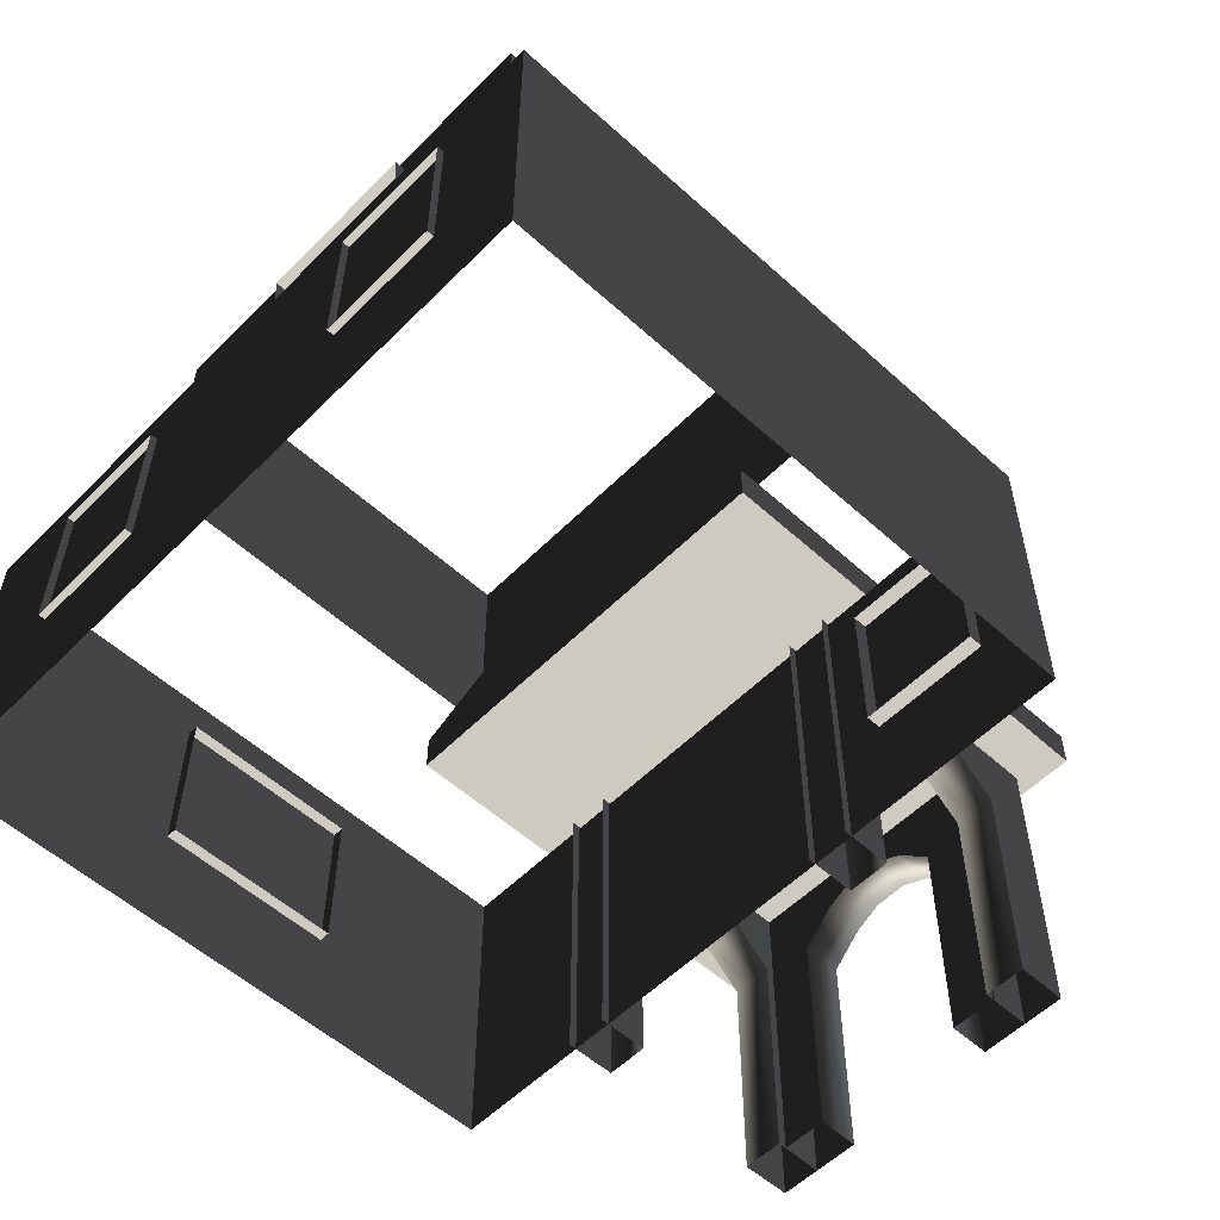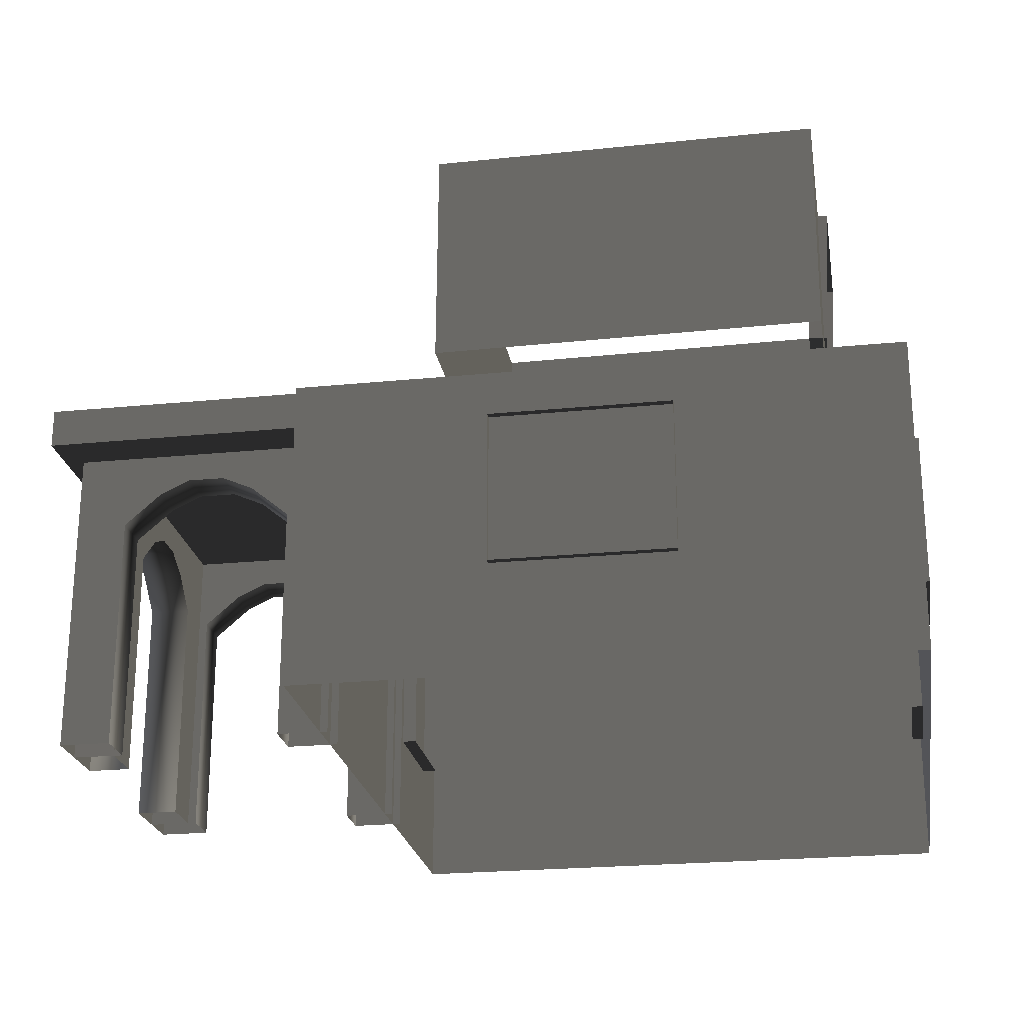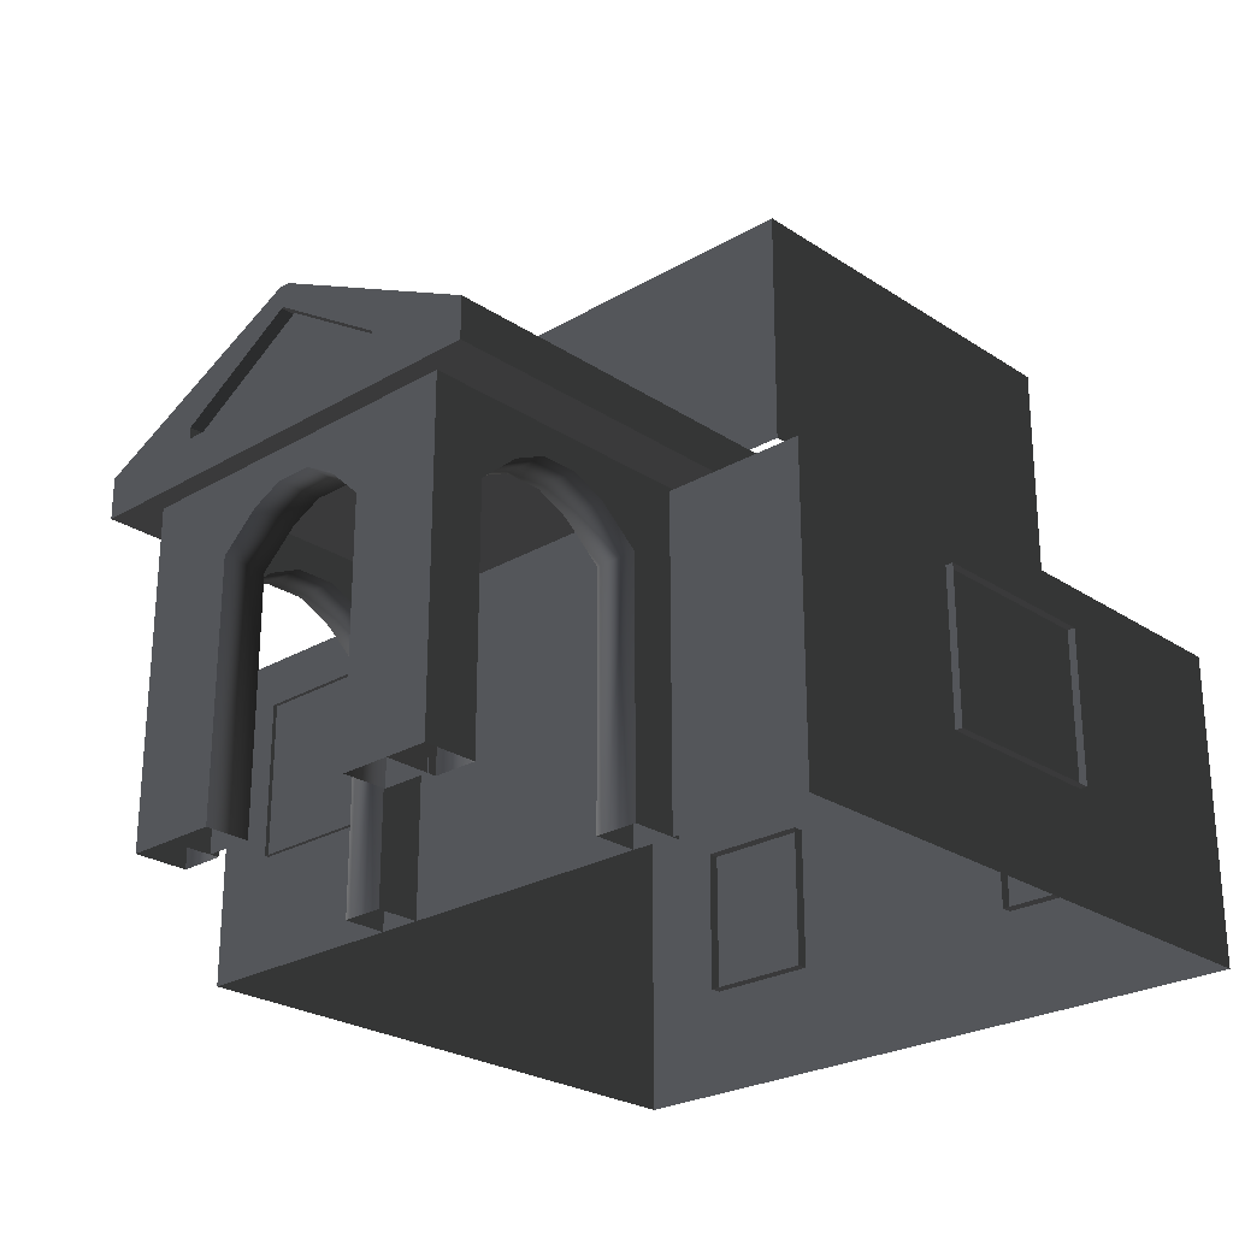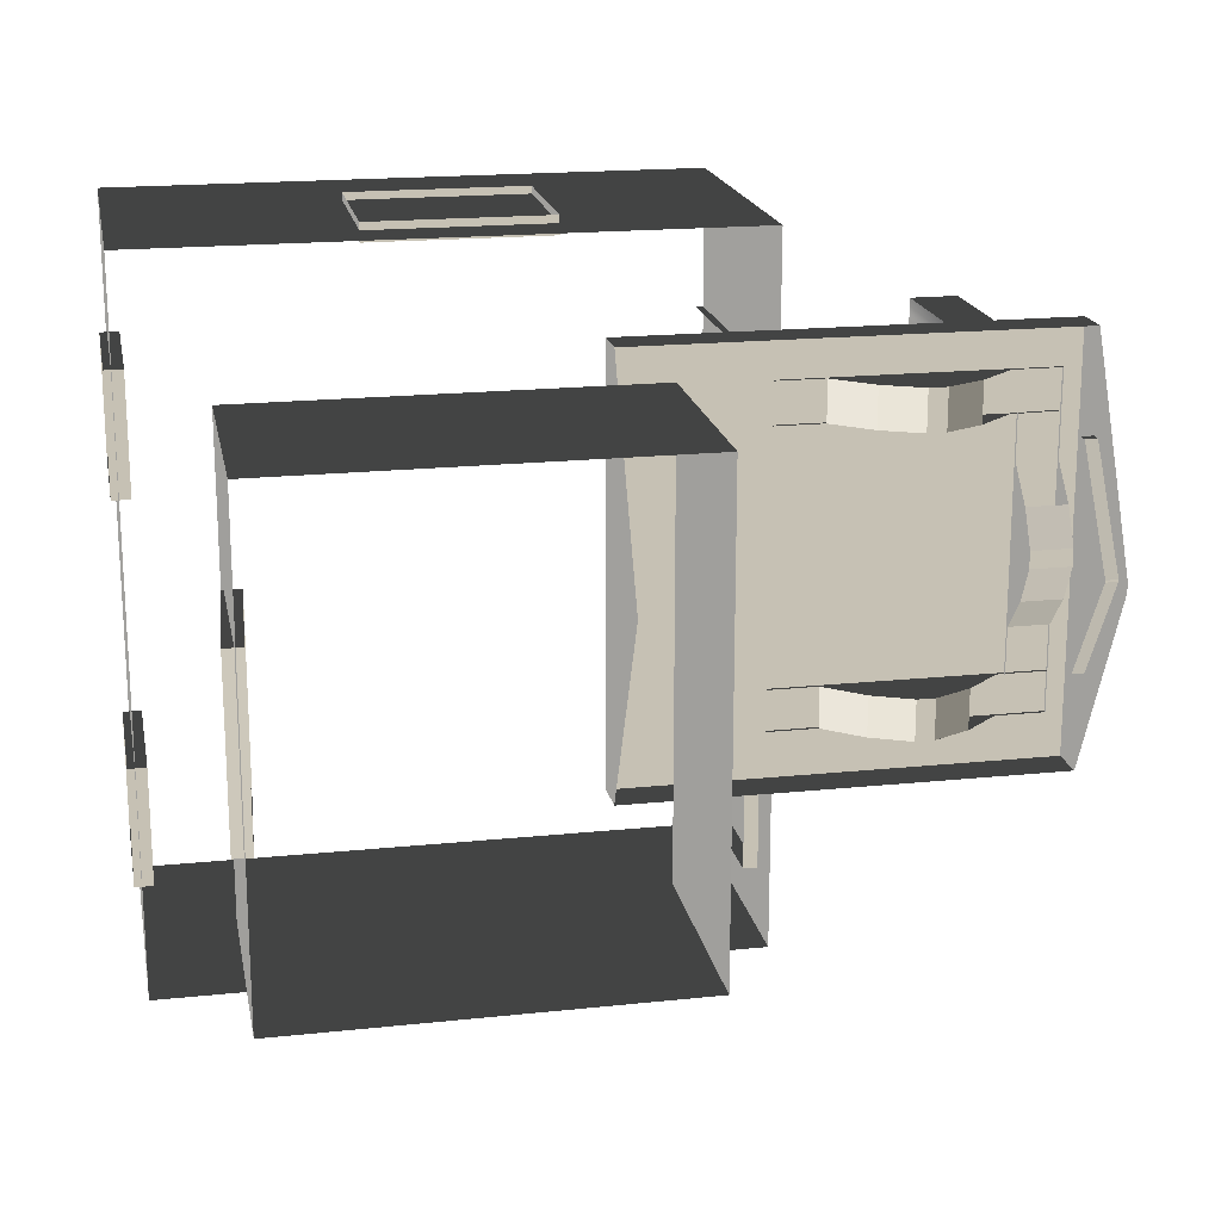
<metadata>
{"format":"obj","ext":"obj","renderer":"f3d","projection":"perspective","resolution":1024,"background":"white","views":[{"elev":-55.3,"azim":-43.6,"up":"+Z"},{"elev":-23.5,"azim":-170.5,"up":"+Z"},{"elev":-25.3,"azim":133.3,"up":"+Z"},{"elev":18.7,"azim":-11.1,"up":"+Y"}]}
</metadata>
<code>
v -5.943 -3.968 0.6061
v -5.943 -3.968 -2.417
v -5.943 2.936 -2.417
v -5.943 2.936 0.6062
v -5.943 2.936 0.6062
v -5.943 2.936 -2.417
v -0.1365 2.936 -2.417
v -0.1365 2.936 0.6062
v -0.1365 2.936 0.6062
v -0.1365 2.936 -2.417
v -0.1365 -3.968 -2.417
v -0.1365 -3.968 0.6061
v -0.1365 -3.968 0.6061
v -0.1365 -3.968 -2.417
v -5.943 -3.968 -2.417
v -5.943 -3.968 0.6061
v -1.708 2.016 0.6381
v -1.708 2.016 1.02
v -1.708 -2.221 1.02
v -1.708 -2.221 0.638
v 2.668 2.016 0.6381
v 2.667 2.016 1.02
v -1.708 2.016 1.02
v -1.708 2.016 0.6381
v -1.708 -2.221 0.638
v -1.708 -2.221 1.02
v 2.668 -2.221 1.02
v 2.668 -2.221 0.638
v -1.708 2.016 1.02
v -1.708 -0.05092 2.024
v -1.708 -0.1542 2.024
v -1.708 -2.221 1.02
v 2.668 -2.221 0.638
v 2.668 2.016 0.6381
v -1.708 2.016 0.6381
v -1.708 -2.221 0.638
v 2.482 -1.754 -0.1014
v 1.986 -1.754 -0.1014
v 1.986 -1.754 0.6706
v 2.482 -1.754 0.6706
v 2.482 -1.754 -2.417
v 1.986 -1.754 -2.417
v 1.629 -1.754 0.209
v 1.629 -1.754 0.9809
v 1.245 -1.754 1.167
v 1.33 -1.754 0.3485
v 1.058 -1.754 1.167
v 0.9727 -1.754 0.3485
v 0.6597 -1.754 0.9811
v 0.6597 -1.754 0.2092
v 0.2856 -1.754 0.6706
v 0.2856 -1.754 -0.1014
v -0.2107 -1.754 0.6706
v -0.2107 -1.754 -0.1014
v 0.2855 -1.754 -2.417
v -0.2107 -1.754 -2.417
v 2.482 -1.342 -0.1014
v 2.482 -1.342 0.6706
v 1.986 -1.342 0.6706
v 1.986 -1.342 -0.1014
v 2.482 -1.342 -2.417
v 1.986 -1.342 -2.417
v 1.629 -1.342 0.9809
v 1.629 -1.342 0.209
v 1.33 -1.342 0.3485
v 1.245 -1.342 1.167
v 0.9727 -1.342 0.3485
v 1.058 -1.342 1.167
v 0.6597 -1.342 0.2092
v 0.6597 -1.342 0.9811
v 0.2856 -1.342 -0.1014
v 0.2856 -1.342 0.6706
v -0.2107 -1.342 0.6706
v -0.2107 -1.342 -0.1014
v 0.2855 -1.342 -2.417
v -0.2107 -1.342 -2.417
v 2.482 -1.754 -0.1014
v 2.482 -1.754 0.6706
v 2.482 -1.342 0.6706
v 2.482 -1.342 -0.1014
v 2.482 -1.754 -2.417
v 2.482 -1.342 -2.417
v 2.482 -0.8813 -0.1013
v 2.482 -0.8813 0.6706
v 2.482 -0.8812 -2.417
v 2.482 -0.5339 0.2092
v 2.482 -0.5339 0.9811
v 2.482 -0.2432 0.3485
v 2.482 -0.164 1.167
v 2.482 0.08843 0.3485
v 2.482 0.009172 1.167
v 2.482 0.3659 0.209
v 2.482 0.3659 0.981
v 2.482 0.6974 0.6706
v 2.482 0.6974 -0.1013
v 2.482 1.162 -0.1013
v 2.482 1.162 0.6706
v 2.482 1.565 0.6738
v 2.482 1.565 -0.0989
v 2.482 1.162 -2.417
v 2.482 1.565 -2.417
v 2.482 0.6974 -2.417
v 2.482 1.162 -0.1013
v 1.986 1.153 -0.09891
v 1.986 1.153 0.6738
v 2.482 1.162 0.6706
v 2.482 1.162 -2.417
v 1.986 1.153 -2.417
v 1.629 1.153 0.9842
v 1.629 1.153 0.2114
v 1.245 1.153 1.171
v 1.33 1.153 0.3509
v 1.058 1.153 1.171
v 0.9727 1.153 0.3509
v 0.6597 1.153 0.9844
v 0.6597 1.153 0.2116
v 0.2856 1.153 0.6738
v 0.2856 1.153 -0.09891
v -0.2107 1.153 0.6738
v -0.2107 1.153 -0.09891
v 0.2855 1.153 -2.417
v -0.2107 1.153 -2.417
v 2.482 1.565 -0.0989
v 2.482 1.565 0.6738
v 1.986 1.565 0.6738
v 1.986 1.565 -0.0989
v 2.482 1.565 -2.417
v 1.986 1.565 -2.417
v 1.629 1.565 0.9842
v 1.629 1.565 0.2115
v 1.33 1.565 0.3509
v 1.245 1.565 1.171
v 0.9727 1.565 0.3509
v 1.058 1.565 1.171
v 0.6597 1.565 0.2116
v 0.6597 1.565 0.9844
v 0.2856 1.565 -0.0989
v 0.2856 1.565 0.6738
v -0.2107 1.565 0.6738
v -0.2107 1.565 -0.0989
v 0.2855 1.565 -2.417
v -0.2107 1.565 -2.417
v 0.2856 -1.342 0.6706
v 0.6597 -1.342 0.9811
v 0.6597 -1.754 0.9811
v 0.2856 -1.754 0.6706
v 0.2855 -1.754 -2.417
v 0.2856 -1.754 -0.1014
v 0.2856 -1.342 -0.1014
v 0.2855 -1.342 -2.417
v 0.6597 -1.342 0.2092
v 0.6597 -1.754 0.2092
v 0.9727 -1.342 0.3485
v 0.9727 -1.754 0.3485
v 1.33 -1.342 0.3485
v 1.33 -1.754 0.3485
v 1.629 -1.342 0.209
v 1.629 -1.754 0.209
v 1.986 -1.342 -0.1014
v 1.986 -1.754 -0.1014
v 1.986 -1.342 -2.417
v 1.986 -1.754 -2.417
v 0.2855 1.153 -2.417
v 0.2856 1.153 -0.09891
v 0.2856 1.565 -0.0989
v 0.2855 1.565 -2.417
v 0.6597 1.565 0.2116
v 0.6597 1.153 0.2116
v 0.9727 1.565 0.3509
v 0.9727 1.153 0.3509
v 1.33 1.565 0.3509
v 1.33 1.153 0.3509
v 1.629 1.565 0.2115
v 1.629 1.153 0.2114
v 1.986 1.153 -0.09891
v 1.986 1.565 -0.0989
v 1.986 1.565 -2.417
v 1.986 1.153 -2.417
v 0.2856 1.565 0.6738
v 0.6597 1.565 0.9844
v 0.6597 1.153 0.9844
v 0.2856 1.153 0.6738
v 0.6597 -1.342 0.9811
v 1.058 -1.342 1.167
v 1.058 -1.754 1.167
v 0.6597 -1.754 0.9811
v 0.6597 1.565 0.9844
v 1.058 1.565 1.171
v 1.058 1.153 1.171
v 0.6597 1.153 0.9844
v 1.245 -1.342 1.167
v 1.629 -1.342 0.9809
v 1.629 -1.754 0.9809
v 1.245 -1.754 1.167
v 1.058 1.565 1.171
v 1.245 1.565 1.171
v 1.245 1.153 1.171
v 1.058 1.153 1.171
v 1.058 -1.342 1.167
v 1.245 -1.342 1.167
v 1.245 -1.754 1.167
v 1.058 -1.754 1.167
v 1.245 1.565 1.171
v 1.629 1.565 0.9842
v 1.629 1.153 0.9842
v 1.245 1.153 1.171
v 2.07 1.162 -0.1013
v 2.07 1.162 0.6706
v 2.07 0.6974 0.6706
v 2.07 0.6974 -0.1013
v 2.07 1.162 -2.417
v 2.07 0.6974 -2.417
v 2.07 0.3659 0.981
v 2.07 0.3659 0.209
v 2.07 0.08843 0.3485
v 2.07 0.009173 1.167
v 2.07 -0.2432 0.3485
v 2.07 -0.164 1.167
v 2.07 -0.5339 0.2092
v 2.07 -0.5339 0.9811
v 2.07 -0.8813 -0.1013
v 2.07 -0.8813 0.6706
v 2.07 -1.357 0.6706
v 2.07 -1.357 -0.1014
v 2.07 -0.8812 -2.417
v 2.07 -1.357 -2.417
v 2.07 -0.8813 0.6706
v 2.07 -0.5339 0.9811
v 2.482 -0.5339 0.9811
v 2.482 -0.8813 0.6706
v 2.482 -0.8812 -2.417
v 2.482 -0.8813 -0.1013
v 2.07 -0.8813 -0.1013
v 2.07 -0.8812 -2.417
v 2.07 -0.5339 0.2092
v 2.482 -0.5339 0.2092
v 2.07 -0.2432 0.3485
v 2.482 -0.2432 0.3485
v 2.07 0.08843 0.3485
v 2.482 0.08843 0.3485
v 2.07 0.3659 0.209
v 2.482 0.3659 0.209
v 2.07 0.6974 -0.1013
v 2.482 0.6974 -0.1013
v 2.07 0.6974 -2.417
v 2.482 0.6974 -2.417
v 2.07 -0.5339 0.9811
v 2.07 -0.164 1.167
v 2.482 -0.164 1.167
v 2.482 -0.5339 0.9811
v 2.07 0.009173 1.167
v 2.07 0.3659 0.981
v 2.482 0.3659 0.981
v 2.482 0.009172 1.167
v 2.07 -0.164 1.167
v 2.07 0.009173 1.167
v 2.482 0.009172 1.167
v 2.482 -0.164 1.167
v 2.667 -0.09203 1.812
v 2.543 -0.09203 1.812
v 2.543 -0.1131 1.812
v 2.667 -0.1131 1.812
v 2.668 1.01 1.022
v 2.668 2.016 0.6381
v 2.668 -2.221 0.638
v 2.668 -1.215 1.022
v 2.667 1.01 1.129
v 2.667 2.016 1.02
v 2.668 -2.221 1.02
v 2.668 -1.215 1.129
v 2.667 -0.09203 1.812
v 2.668 -0.05089 2.024
v 2.667 -0.1131 1.812
v 2.668 -0.1542 2.024
v 2.543 1.01 1.022
v 2.543 -1.215 1.022
v 2.543 -1.215 1.129
v 2.543 -0.1131 1.812
v 2.543 -0.09203 1.812
v 2.543 1.01 1.129
v 2.668 1.01 1.022
v 2.543 1.01 1.022
v 2.543 1.01 1.129
v 2.667 1.01 1.129
v 2.667 1.01 1.129
v 2.543 1.01 1.129
v 2.543 -0.09203 1.812
v 2.667 -0.09203 1.812
v 2.668 -1.215 1.129
v 2.543 -1.215 1.129
v 2.543 -1.215 1.022
v 2.668 -1.215 1.022
v 2.668 -1.215 1.022
v 2.543 -1.215 1.022
v 2.543 1.01 1.022
v 2.668 1.01 1.022
v 2.667 -0.1131 1.812
v 2.543 -0.1131 1.812
v 2.543 -1.215 1.129
v 2.668 -1.215 1.129
v -0.09805 -2.184 0.1429
v -0.09805 -3.35 0.1429
v -0.2788 -3.35 0.1429
v -0.2788 -2.184 0.1429
v -0.09805 -3.35 0.1429
v -0.09804 -3.35 -1.338
v -0.2788 -3.35 -1.338
v -0.2788 -3.35 0.1429
v -0.09804 -2.184 -1.338
v -0.09805 -2.184 0.1429
v -0.2788 -2.184 0.1429
v -0.2788 -2.184 -1.338
v -0.09804 -3.35 -1.338
v -0.09804 -2.184 -1.338
v -0.2788 -2.184 -1.338
v -0.2788 -3.35 -1.338
v -6.012 0.6414 0.1429
v -6.012 1.808 0.143
v -5.831 1.808 0.143
v -5.831 0.6414 0.1429
v -6.012 1.808 0.143
v -6.012 1.808 -1.338
v -5.831 1.808 -1.338
v -5.831 1.808 0.143
v -6.012 0.6415 -1.338
v -6.012 0.6414 0.1429
v -5.831 0.6414 0.1429
v -5.831 0.6415 -1.338
v -6.012 1.808 -1.338
v -6.012 0.6415 -1.338
v -5.831 0.6415 -1.338
v -5.831 1.808 -1.338
v -6.012 -3.044 0.1429
v -6.012 -1.877 0.1429
v -5.831 -1.877 0.1429
v -5.831 -3.044 0.1429
v -6.012 -1.877 0.1429
v -6.012 -1.877 -1.338
v -5.831 -1.877 -1.338
v -5.831 -1.877 0.1429
v -6.012 -3.044 -1.338
v -6.012 -3.044 0.1429
v -5.831 -3.044 0.1429
v -5.831 -3.044 -1.338
v -6.012 -1.877 -1.338
v -6.012 -3.044 -1.338
v -5.831 -3.044 -1.338
v -5.831 -1.877 -1.338
v -2.604 3.009 0.143
v -2.021 3.009 0.143
v -2.021 2.828 0.143
v -2.604 2.828 0.143
v -3.187 3.009 0.143
v -3.187 2.828 0.143
v -2.021 3.009 0.143
v -2.021 3.009 -1.338
v -2.021 2.828 -1.338
v -2.021 2.828 0.143
v -2.604 3.009 -1.338
v -3.187 3.009 -1.338
v -3.187 2.828 -1.338
v -2.604 2.828 -1.338
v -2.021 3.009 -1.338
v -2.021 2.828 -1.338
v -3.77 3.009 -1.338
v -3.77 3.009 0.143
v -3.77 2.828 0.143
v -3.77 2.828 -1.338
v -3.187 3.009 -1.338
v -3.77 3.009 -1.338
v -3.77 2.828 -1.338
v -3.187 2.828 -1.338
v -3.77 3.009 0.143
v -3.187 3.009 0.143
v -3.187 2.828 0.143
v -3.77 2.828 0.143
v -5.171 -2.831 3.739
v -5.158 -2.831 1.497
v -5.158 1.799 1.497
v -5.171 1.799 3.739
v -5.171 1.799 3.739
v -5.158 1.799 1.497
v -1.263 1.799 1.473
v -1.276 1.798 3.715
v -1.276 1.798 3.715
v -1.263 1.799 1.473
v -1.263 -2.831 1.473
v -1.276 -2.831 3.714
v -1.276 -2.831 3.714
v -1.263 -2.831 1.473
v -5.158 -2.831 1.497
v -5.171 -2.831 3.739
v -5.272 -0.1854 3.526
v -5.272 0.3977 3.521
v -5.092 0.3977 3.532
v -5.092 -0.1854 3.537
v -5.273 -0.7686 3.531
v -5.092 -0.7686 3.541
v -5.272 0.3977 3.521
v -5.185 0.3853 2.043
v -5.005 0.3853 2.054
v -5.092 0.3977 3.532
v -5.186 -0.1978 2.048
v -5.186 -0.7809 2.053
v -5.006 -0.7809 2.063
v -5.005 -0.1978 2.058
v -5.185 0.3853 2.043
v -5.005 0.3853 2.054
v -5.186 -1.364 2.057
v -5.273 -1.352 3.536
v -5.093 -1.352 3.546
v -5.006 -1.364 2.068
v -5.186 -0.7809 2.053
v -5.186 -1.364 2.057
v -5.006 -1.364 2.068
v -5.006 -0.7809 2.063
v -5.273 -1.352 3.536
v -5.273 -0.7686 3.531
v -5.092 -0.7686 3.541
v -5.093 -1.352 3.546
g Building_small_t1.109_36011_514
f 1 3 2
f 1 4 3
f 5 7 6
f 5 8 7
f 9 11 10
f 9 12 11
f 13 15 14
f 13 16 15
f 17 19 18
f 17 20 19
f 21 23 22
f 21 24 23
f 25 27 26
f 25 28 27
f 29 31 30
f 29 32 31
f 33 35 34
f 33 36 35
f 37 39 38
f 37 40 39
f 41 37 38
f 41 38 42
f 43 38 39
f 43 39 44
f 45 43 44
f 45 46 43
f 47 46 45
f 47 48 46
f 49 48 47
f 49 50 48
f 51 50 49
f 51 52 50
f 52 51 53
f 52 53 54
f 55 52 54
f 55 54 56
f 57 59 58
f 57 60 59
f 61 60 57
f 61 62 60
f 60 63 59
f 60 64 63
f 65 63 64
f 65 66 63
f 67 66 65
f 67 68 66
f 69 68 67
f 69 70 68
f 71 70 69
f 71 72 70
f 71 73 72
f 71 74 73
f 75 74 71
f 75 76 74
f 77 79 78
f 77 80 79
f 81 80 77
f 81 82 80
f 83 79 80
f 83 84 79
f 85 80 82
f 85 83 80
f 84 83 86
f 84 86 87
f 87 86 88
f 87 88 89
f 89 88 90
f 89 90 91
f 91 90 92
f 91 92 93
f 92 94 93
f 92 95 94
f 96 94 95
f 96 97 94
f 96 98 97
f 96 99 98
f 100 99 96
f 100 96 95
f 100 101 99
f 100 95 102
f 103 105 104
f 103 106 105
f 107 103 104
f 107 104 108
f 104 105 109
f 104 109 110
f 111 110 109
f 111 112 110
f 113 112 111
f 113 114 112
f 115 114 113
f 115 116 114
f 117 116 115
f 117 118 116
f 118 117 119
f 118 119 120
f 121 118 120
f 121 120 122
f 123 125 124
f 123 126 125
f 127 126 123
f 127 128 126
f 126 129 125
f 126 130 129
f 131 129 130
f 131 132 129
f 133 132 131
f 133 134 132
f 135 134 133
f 135 136 134
f 137 136 135
f 137 138 136
f 137 139 138
f 137 140 139
f 141 140 137
f 141 142 140
f 143 145 144
f 143 146 145
f 147 149 148
f 147 150 149
f 148 149 151
f 148 151 152
f 152 151 153
f 152 153 154
f 154 153 155
f 154 155 156
f 156 155 157
f 156 157 158
f 158 157 159
f 158 159 160
f 160 159 161
f 160 161 162
f 163 165 164
f 163 166 165
f 164 165 167
f 164 167 168
f 168 167 169
f 168 169 170
f 170 169 171
f 170 171 172
f 172 171 173
f 172 173 174
f 175 174 173
f 175 173 176
f 175 176 177
f 175 177 178
f 179 181 180
f 179 182 181
f 183 185 184
f 183 186 185
f 187 189 188
f 187 190 189
f 191 193 192
f 191 194 193
f 195 197 196
f 195 198 197
f 199 201 200
f 199 202 201
f 203 205 204
f 203 206 205
f 207 209 208
f 207 210 209
f 211 210 207
f 211 212 210
f 210 213 209
f 210 214 213
f 215 213 214
f 215 216 213
f 217 216 215
f 217 218 216
f 219 218 217
f 219 220 218
f 221 220 219
f 221 222 220
f 221 223 222
f 221 224 223
f 225 224 221
f 225 226 224
f 227 229 228
f 227 230 229
f 231 233 232
f 231 234 233
f 232 233 235
f 232 235 236
f 236 235 237
f 236 237 238
f 238 237 239
f 238 239 240
f 240 239 241
f 240 241 242
f 242 241 243
f 242 243 244
f 244 243 245
f 244 245 246
f 247 249 248
f 247 250 249
f 251 253 252
f 251 254 253
f 255 257 256
f 255 258 257
f 259 261 260
f 259 262 261
f 263 265 264
f 263 266 265
f 267 263 264
f 267 264 268
f 266 269 265
f 266 270 269
f 271 267 268
f 271 268 272
f 273 271 272
f 273 272 274
f 270 274 269
f 270 273 274
f 275 277 276
f 277 275 278
f 278 275 279
f 279 275 280
f 281 283 282
f 281 284 283
f 285 287 286
f 285 288 287
f 289 291 290
f 289 292 291
f 293 295 294
f 293 296 295
f 297 299 298
f 297 300 299
f 301 303 302
f 301 304 303
f 305 307 306
f 305 308 307
f 309 311 310
f 309 312 311
f 313 315 314
f 313 316 315
f 317 319 318
f 317 320 319
f 321 323 322
f 321 324 323
f 325 327 326
f 325 328 327
f 329 331 330
f 329 332 331
f 333 335 334
f 333 336 335
f 337 339 338
f 337 340 339
f 341 343 342
f 341 344 343
f 345 347 346
f 345 348 347
f 349 351 350
f 349 352 351
f 353 352 349
f 353 354 352
f 355 357 356
f 355 358 357
f 359 361 360
f 359 362 361
f 363 362 359
f 363 364 362
f 365 367 366
f 365 368 367
f 369 371 370
f 369 372 371
f 373 375 374
f 373 376 375
f 377 379 378
f 377 380 379
f 381 383 382
f 381 384 383
f 385 387 386
f 385 388 387
f 389 391 390
f 389 392 391
f 393 395 394
f 393 396 395
f 397 396 393
f 397 398 396
f 399 401 400
f 399 402 401
f 403 405 404
f 403 406 405
f 407 406 403
f 407 408 406
f 409 411 410
f 409 412 411
f 413 415 414
f 413 416 415
f 417 419 418
f 417 420 419

</code>
